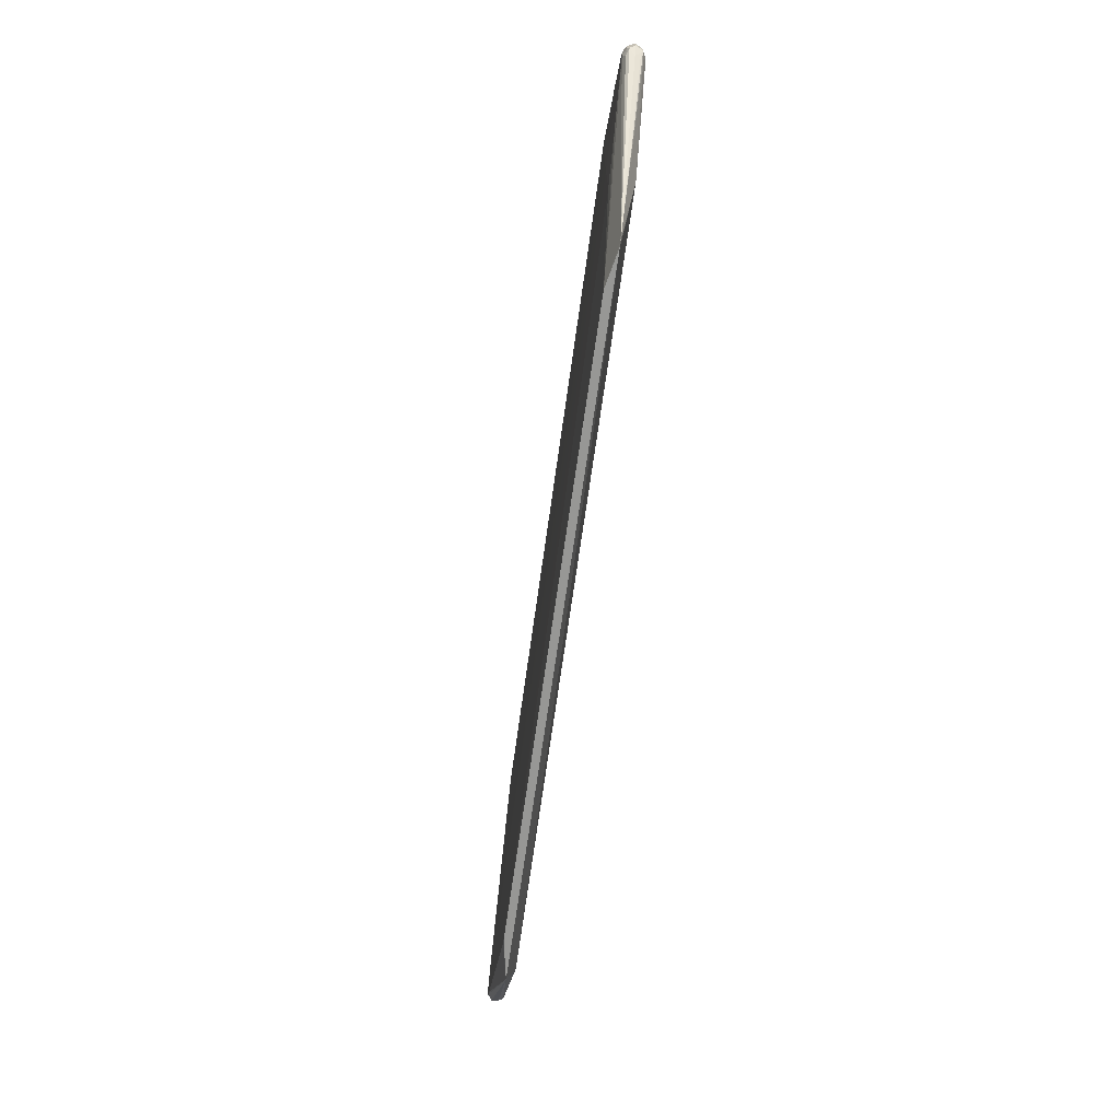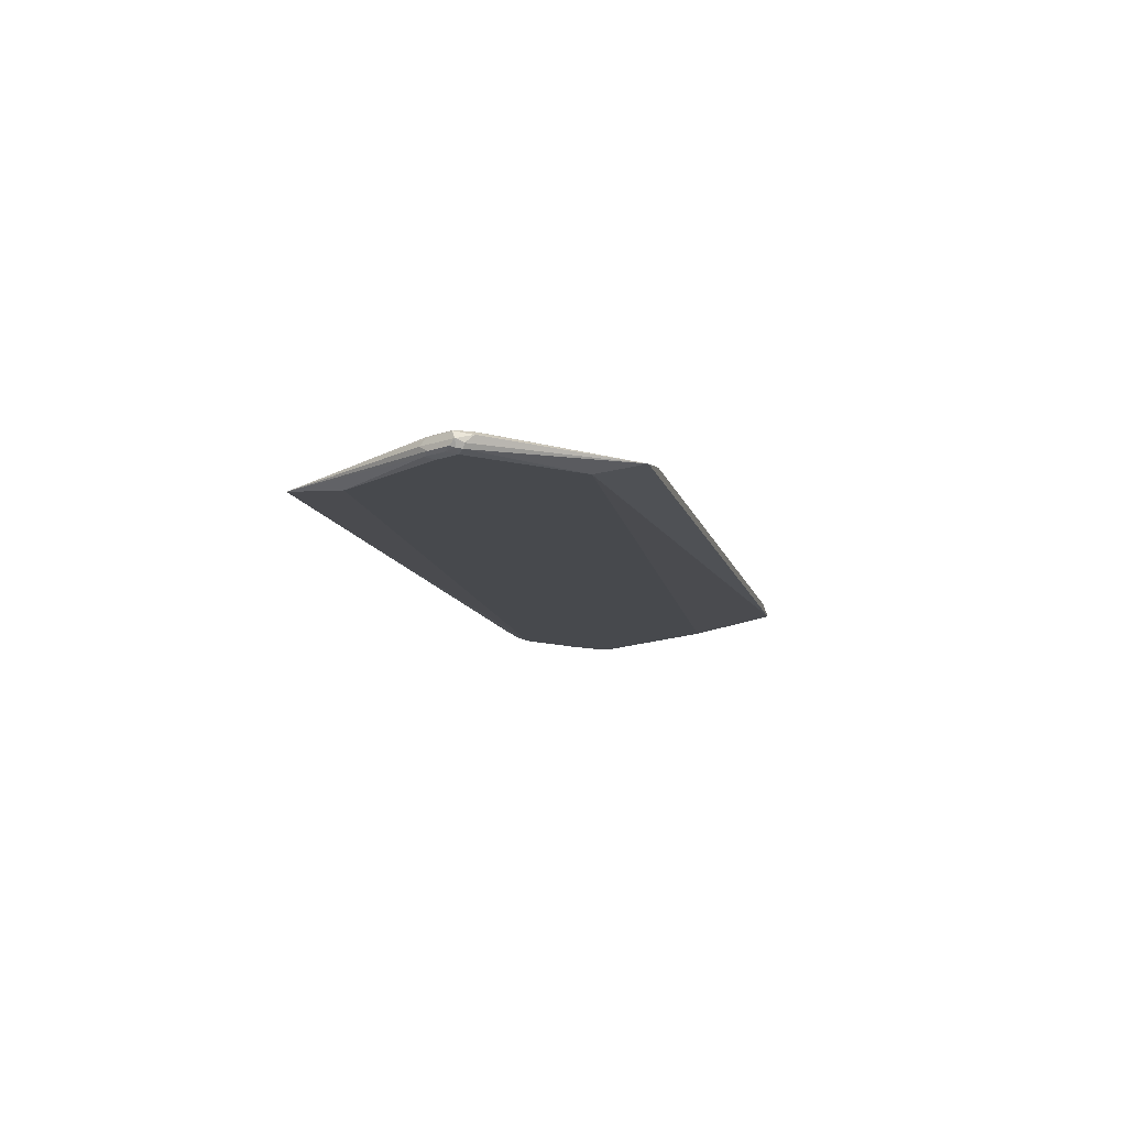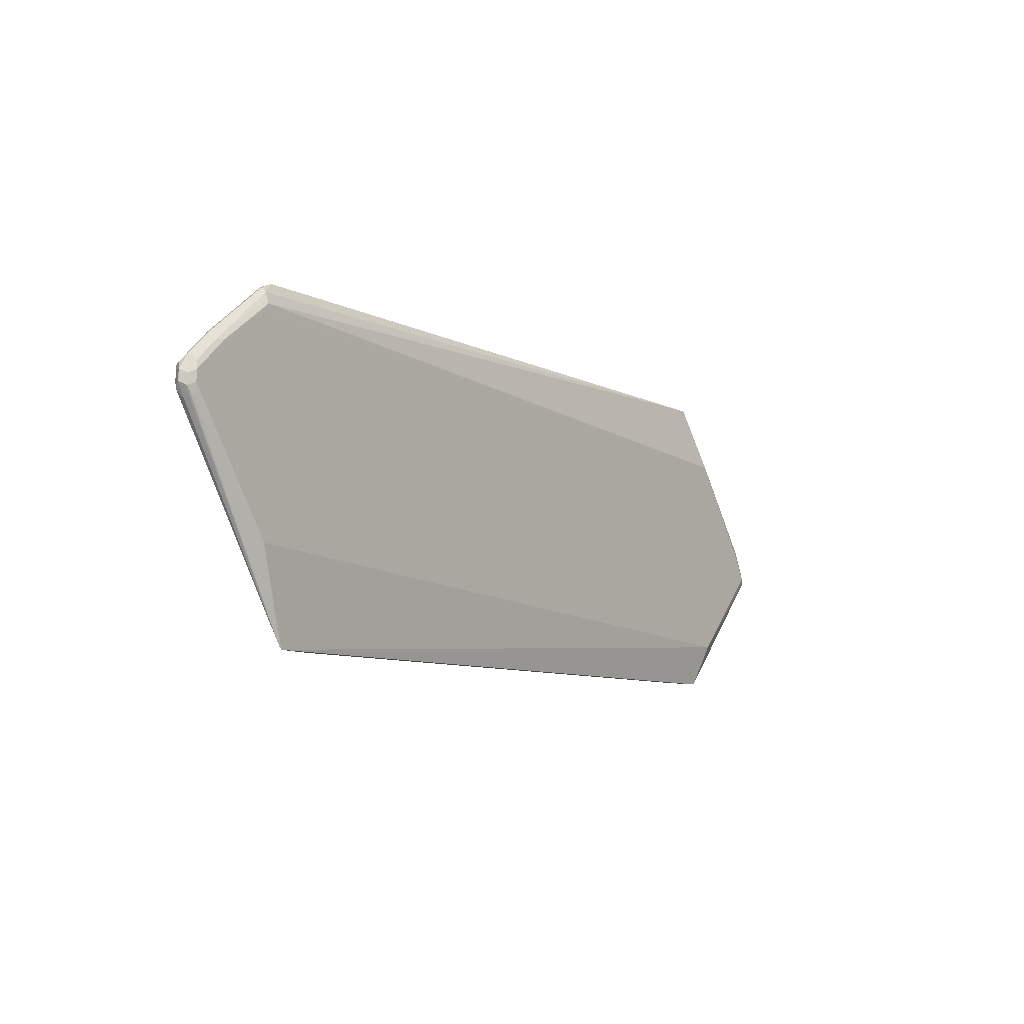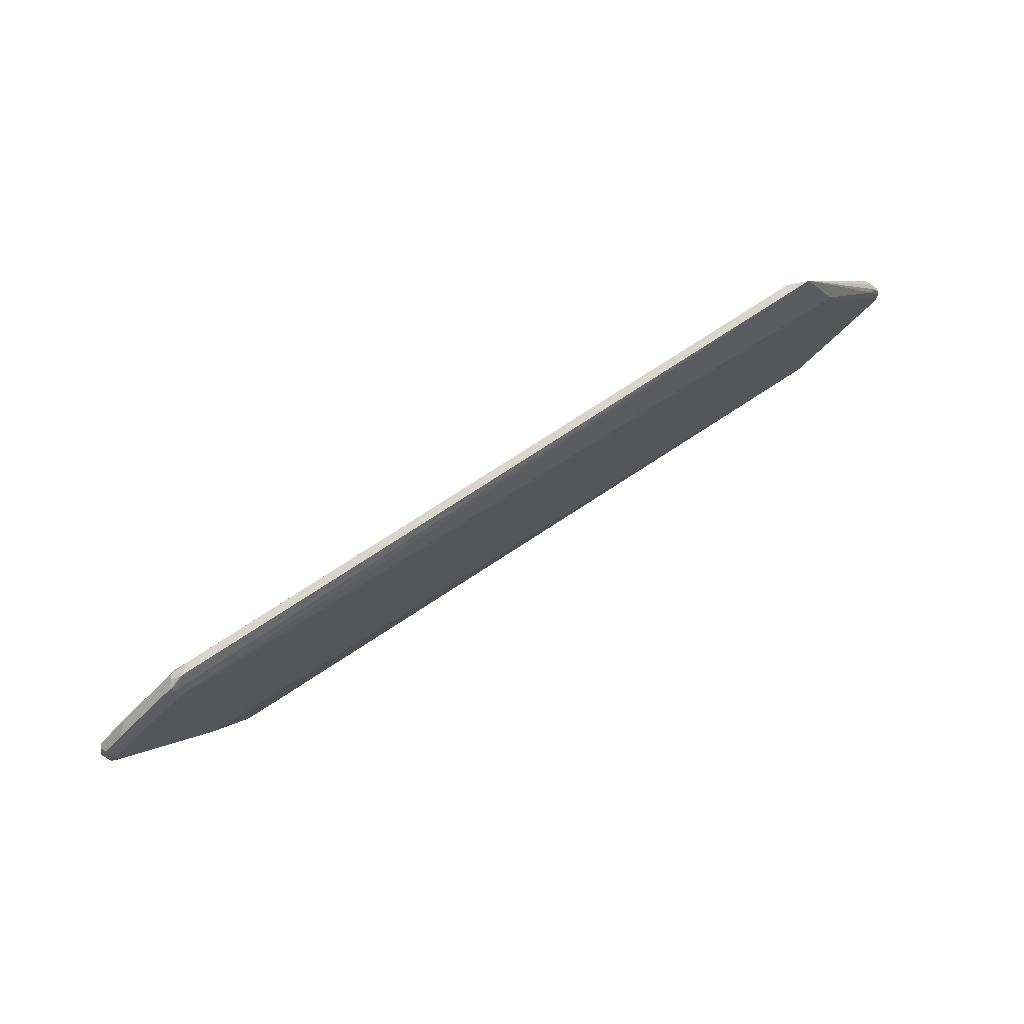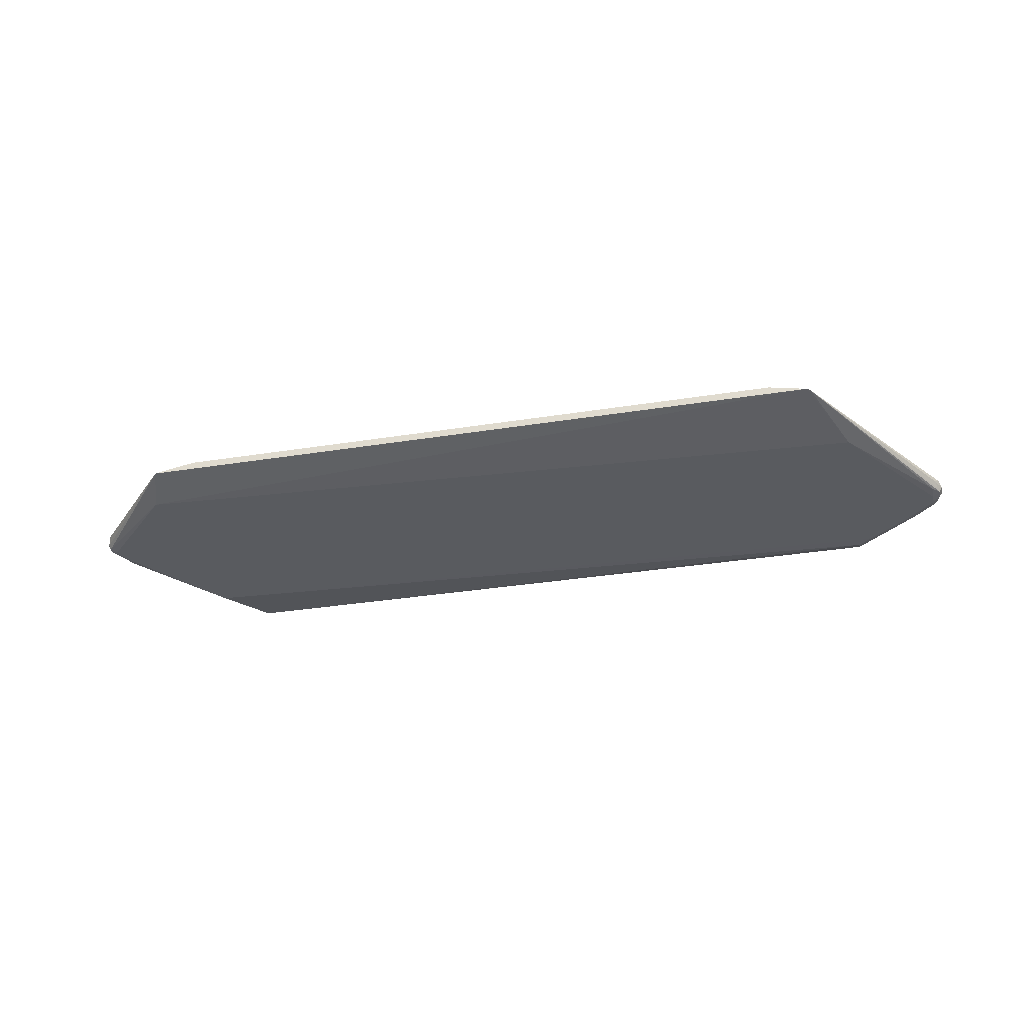
<metadata>
{"format":"obj","ext":"obj","renderer":"f3d","projection":"perspective","resolution":1024,"background":"white","views":[{"elev":-68.1,"azim":-98.1,"up":"+Z"},{"elev":-12.2,"azim":104.0,"up":"+Y"},{"elev":-8.3,"azim":-53.9,"up":"+Z"},{"elev":74.7,"azim":-33.3,"up":"+Z"},{"elev":-32.4,"azim":-167.3,"up":"+Y"}]}
</metadata>
<code>
v -0.7068 -0.3335 -0.1752
v -0.7255 -0.3335 0.1959
v -0.8631 -0.3335 0.05882
v -0.8631 -0.3335 0.07844
v -0.8762 -0.3269 0.0719
v -0.8598 -0.3302 0.0948
v -0.8043 -0.3335 0.1373
v -0.8206 -0.3302 0.134
v -0.7068 -0.3333 0.2156
v 0.6869 -0.3335 0.1366
v 0.629 -0.3142 0.2568
v 0.8263 -0.3286 -0.03924
v 0.8386 -0.3237 -0.04906
v 0.846 -0.3286 -0.07844
v 0.8582 -0.3237 -0.08825
v 0.8566 -0.3269 -0.09807
v 0.8435 -0.3335 -0.09807
v 0.8239 -0.3335 -0.05888
v 0.6869 -0.3335 0.1353
v 0.6869 -0.3335 -0.2598
v -0.6413 -0.3142 -0.341
v -0.6474 -0.3142 -0.3349
v -0.5715 -0.2998 -0.341
v -0.8631 -0.2942 0.05885
v -0.8656 -0.2992 0.03924
v -0.8778 -0.3041 0.04899
v -0.8696 -0.3139 0.03266
v -0.8729 -0.3237 0.0441
v -0.8825 -0.3142 0.05866
v -0.8762 -0.3269 0.05229
v -0.8631 -0.3286 0.03674
v -0.8825 -0.3142 0.07827
v -0.8826 -0.3139 0.07843
v -0.8697 -0.3204 0.1046
v -0.8729 -0.3237 0.08826
v -0.8304 -0.3204 0.1439
v -0.8761 -0.3073 0.09153
v -0.8729 -0.2992 0.08824
v -0.8533 -0.2992 0.1079
v -0.8173 -0.3073 0.1503
v -0.7127 -0.3204 0.2419
v -0.6995 -0.3073 0.2484
v -0.6964 -0.2992 0.2452
v -0.665 -0.3012 0.2568
v -0.6614 -0.2998 0.2568
v -0.6806 -0.3142 0.2568
v -0.6866 -0.3139 0.255
v -0.6857 -0.3142 0.2553
v -0.7068 -0.3216 0.2431
v -0.7068 -0.3263 0.236
v -0.7226 -0.3302 0.2125
v 0.5912 -0.2998 0.2568
v -0.6866 -0.2942 0.2354
v -0.8141 -0.2992 0.1471
v -0.8043 -0.2942 0.1373
v -0.8631 -0.2942 0.07845
v -0.8761 -0.3008 0.05882
v -0.8761 -0.3008 0.07843
v -0.8826 -0.3139 0.05882
v -0.6847 -0.2933 2.26e-05
v -0.7651 -0.2942 -0.05884
v -0.6847 -0.2942 -0.1391
v 0.5897 -0.2998 -0.3347
v 0.5733 -0.2998 -0.341
v 0.596 -0.3029 -0.341
v 0.6565 -0.3142 -0.341
v 0.8228 -0.2998 -0.1363
v 0.8424 -0.2998 -0.1166
v 0.8544 -0.2998 -0.09257
v 0.85 -0.3073 -0.1242
v 0.8566 -0.3204 -0.1111
v 0.8533 -0.3286 -0.1079
v 0.8628 -0.3142 -0.09877
v 0.8629 -0.3142 -0.09772
v 0.8566 -0.3142 -0.08508
v 0.8565 -0.3008 -0.09152
v 0.863 -0.3139 -0.09807
v 0.8348 -0.2998 -0.0533
v 0.8368 -0.3008 -0.05231
v 0.8286 -0.2998 -0.04248
v -0.6847 -0.2933 0.1149
v 0.8336 -0.3041 -0.04411
v 0.8303 -0.3139 -0.0327
f 65 64 63
f 65 66 64
f 63 62 60
f 61 60 62
f 65 63 66
f 63 64 62
f 67 66 63
f 70 68 69
f 67 60 68
f 67 63 60
f 69 68 60
f 70 66 68
f 71 66 70
f 61 62 23
f 71 72 66
f 73 72 71
f 67 68 66
f 61 23 24
f 38 24 57
f 24 56 60
f 40 43 54
f 73 16 72
f 40 54 39
f 39 54 55
f 39 55 56
f 38 39 56
f 38 56 24
f 38 57 58
f 38 58 33
f 58 26 33
f 58 57 26
f 57 25 26
f 24 25 57
f 59 33 26
f 59 29 33
f 59 26 29
f 27 29 26
f 61 24 60
f 74 16 73
f 13 83 11
f 74 75 15
f 82 79 11
f 82 76 79
f 75 76 82
f 75 82 83
f 13 75 83
f 13 15 75
f 82 11 83
f 16 17 72
f 72 17 20
f 72 20 66
f 66 20 21
f 66 21 64
f 23 64 21
f 62 64 23
f 17 19 20
f 18 19 17
f 43 53 54
f 79 80 11
f 74 15 16
f 52 11 80
f 52 81 53
f 74 76 75
f 74 77 76
f 74 73 77
f 73 70 77
f 73 71 70
f 70 76 77
f 70 69 76
f 78 76 69
f 78 79 76
f 78 80 79
f 78 81 80
f 78 69 81
f 69 60 81
f 81 60 56
f 55 81 56
f 55 53 81
f 55 54 53
f 52 80 81
f 45 53 43
f 22 21 1
f 45 46 52
f 10 2 19
f 2 20 19
f 2 1 20
f 1 21 20
f 22 23 21
f 22 24 23
f 22 25 24
f 10 19 18
f 22 26 25
f 28 27 22
f 28 29 27
f 28 30 29
f 28 22 30
f 22 31 30
f 22 1 31
f 31 1 3
f 22 27 26
f 12 10 18
f 14 12 18
f 14 18 17
f 2 3 1
f 4 3 2
f 4 5 3
f 4 6 5
f 7 6 4
f 7 8 6
f 7 9 8
f 7 2 9
f 7 4 2
f 10 9 2
f 10 11 9
f 12 11 10
f 45 52 53
f 14 13 12
f 14 15 13
f 14 16 15
f 14 17 16
f 31 3 30
f 5 30 3
f 12 13 11
f 32 29 5
f 44 42 47
f 47 42 41
f 48 47 41
f 48 46 47
f 48 49 46
f 48 41 49
f 50 49 41
f 50 46 49
f 50 11 46
f 50 9 11
f 51 8 9
f 51 50 8
f 50 36 8
f 50 41 36
f 8 36 6
f 46 11 52
f 5 29 30
f 44 47 46
f 44 46 45
f 51 9 50
f 44 43 42
f 32 33 29
f 44 45 43
f 32 34 33
f 32 35 34
f 32 5 35
f 34 35 6
f 34 6 36
f 37 34 36
f 35 5 6
f 37 38 33
f 37 39 38
f 37 40 39
f 42 43 40
f 37 36 40
f 40 36 41
f 37 33 34
f 42 40 41

</code>
